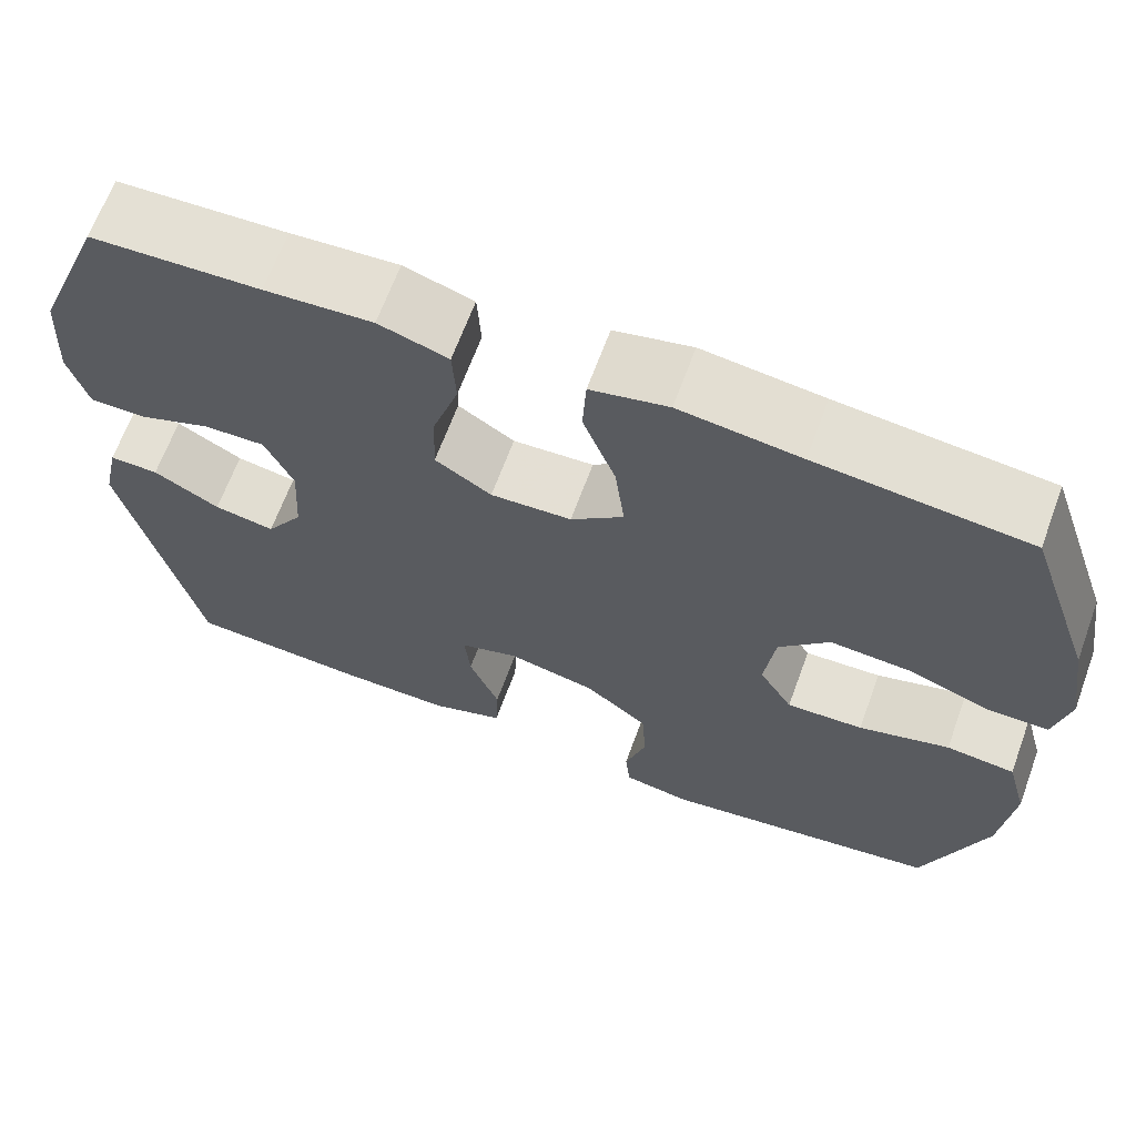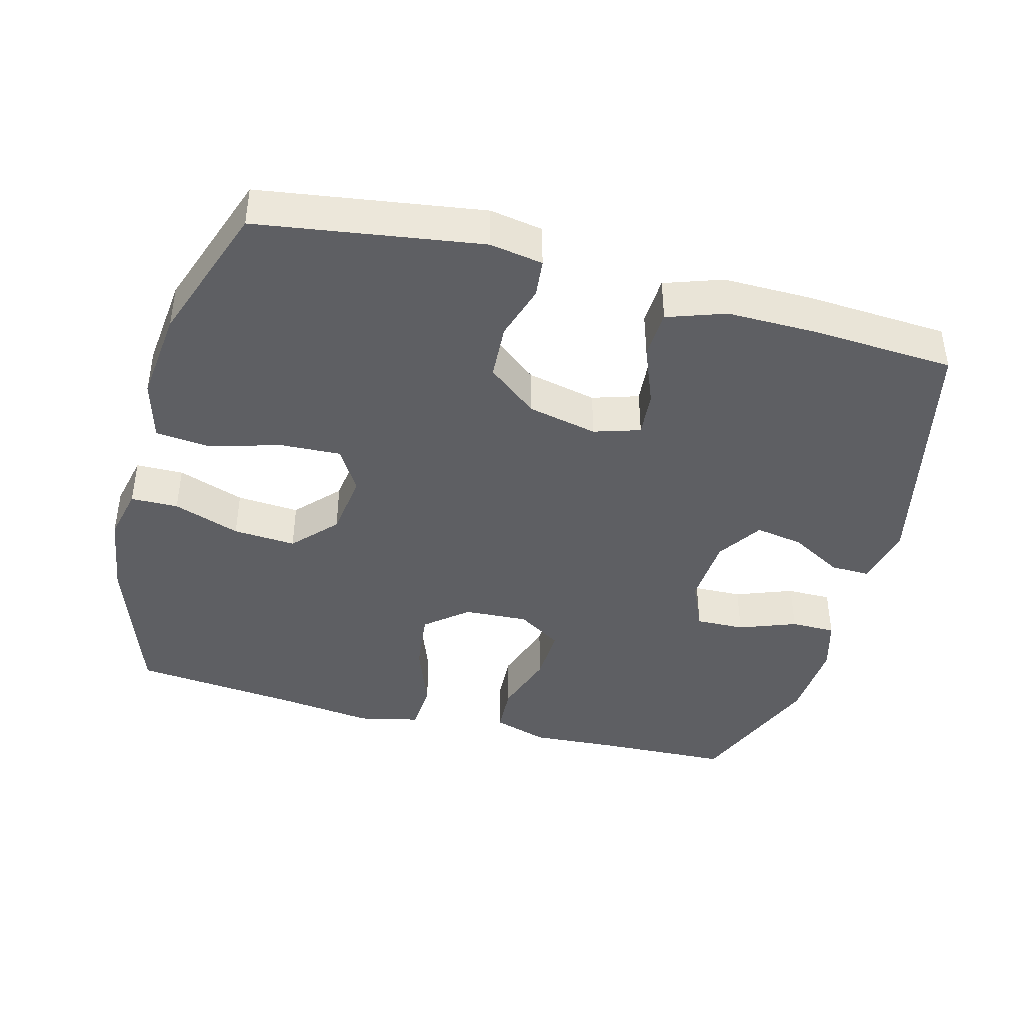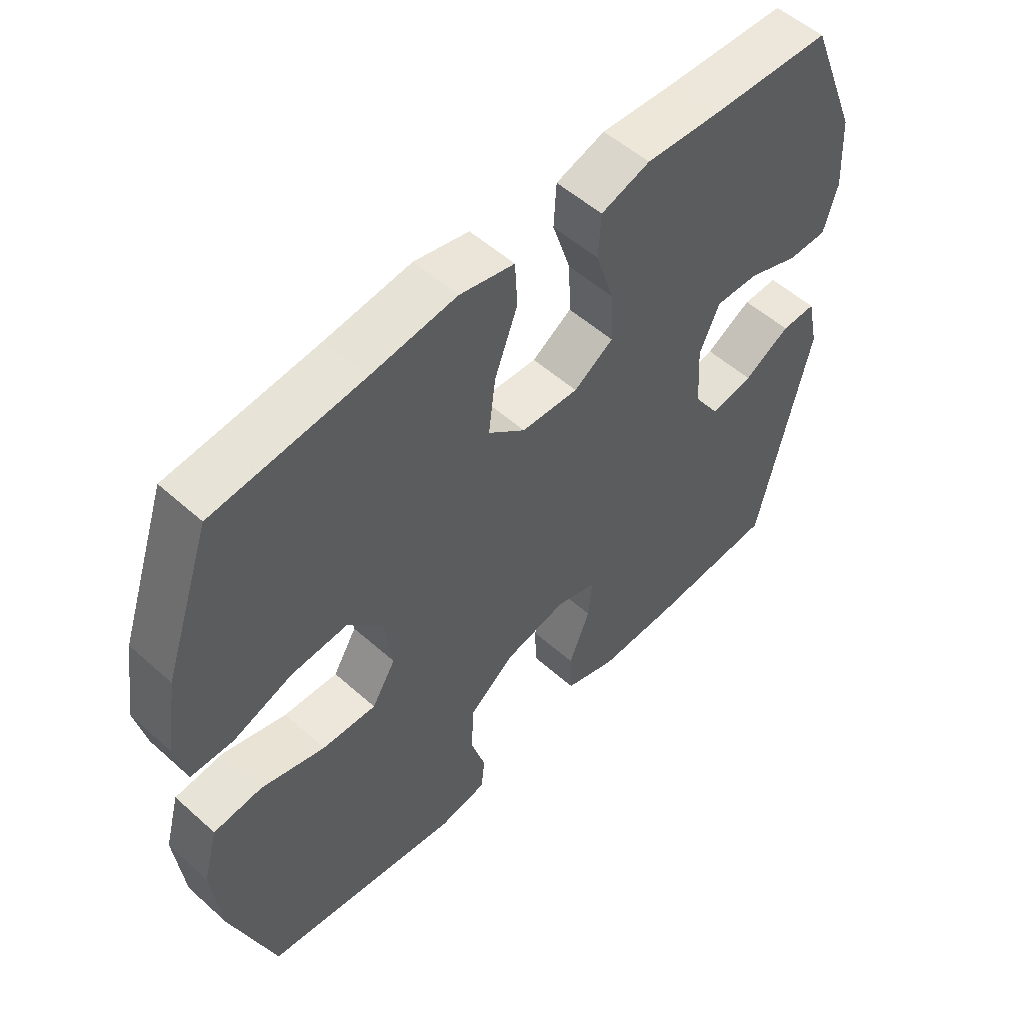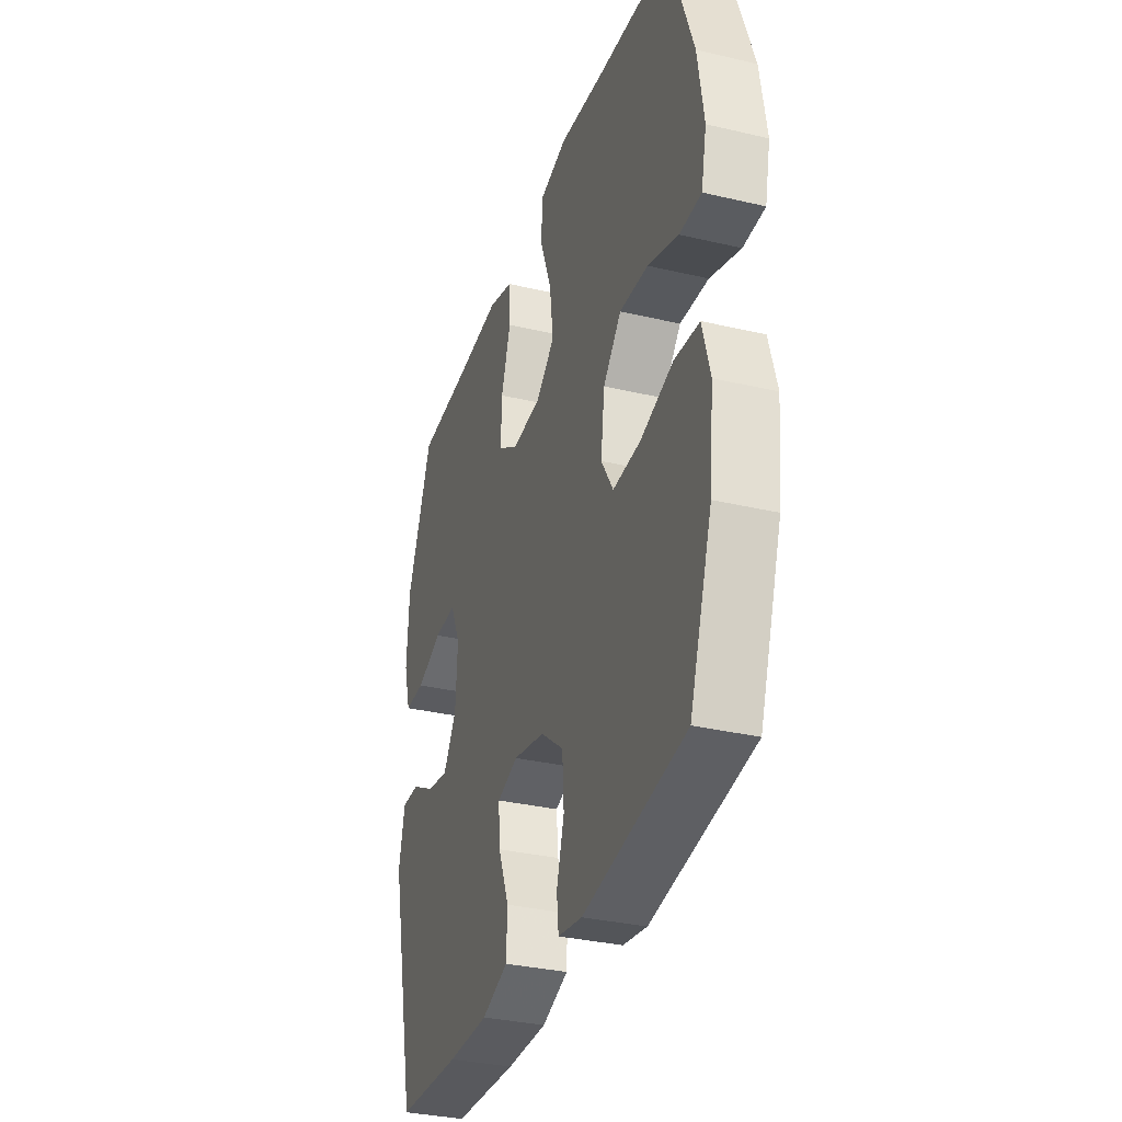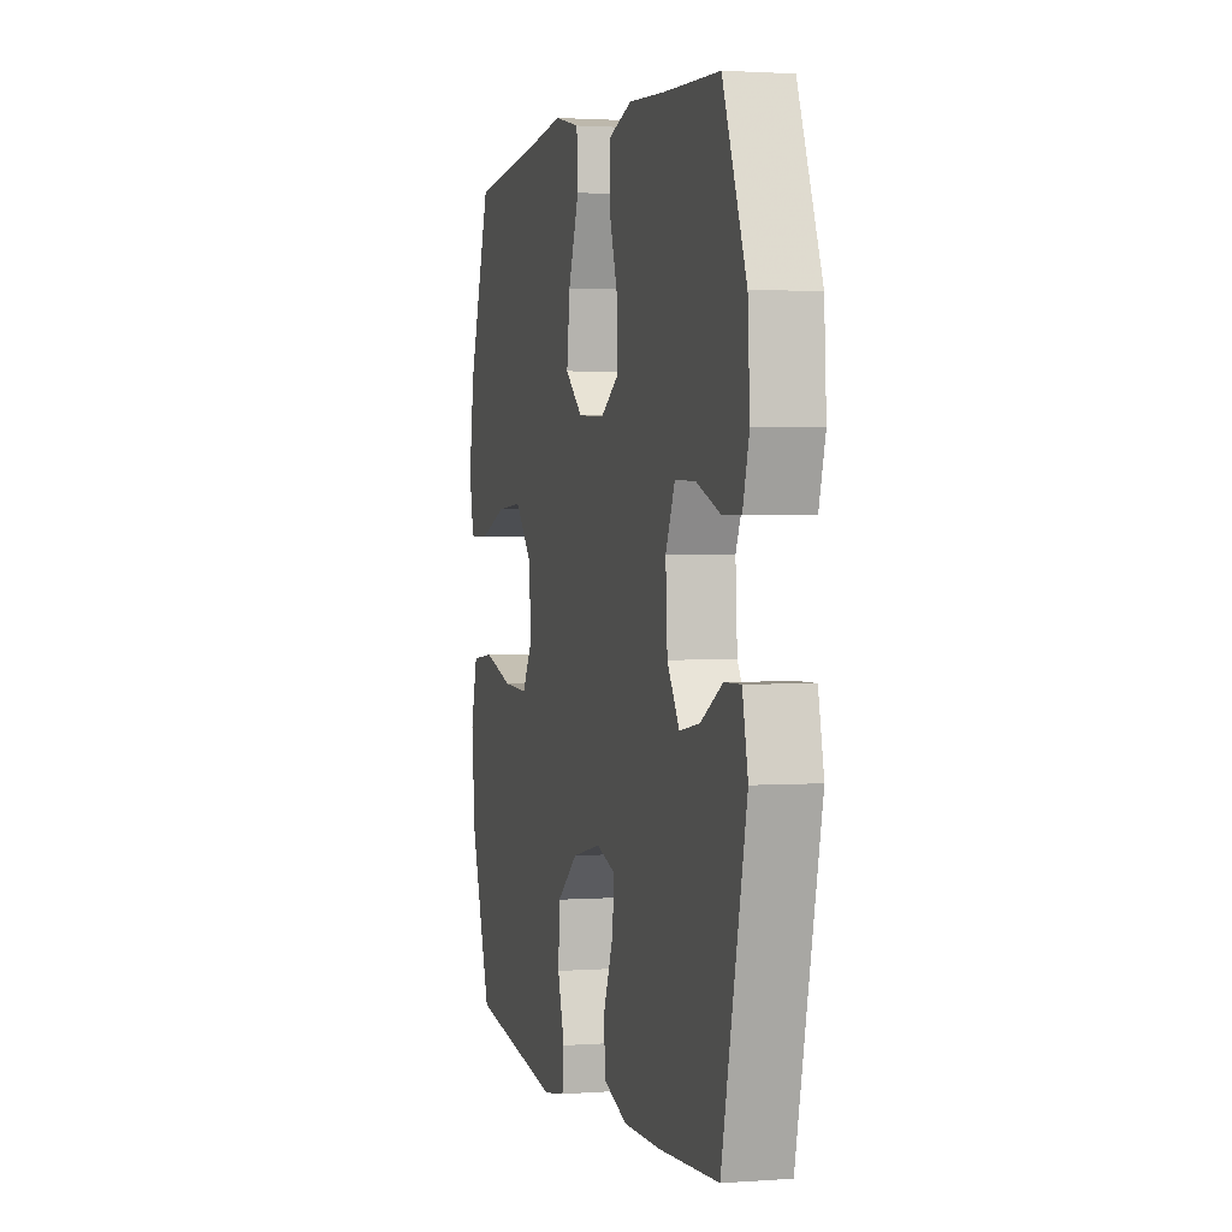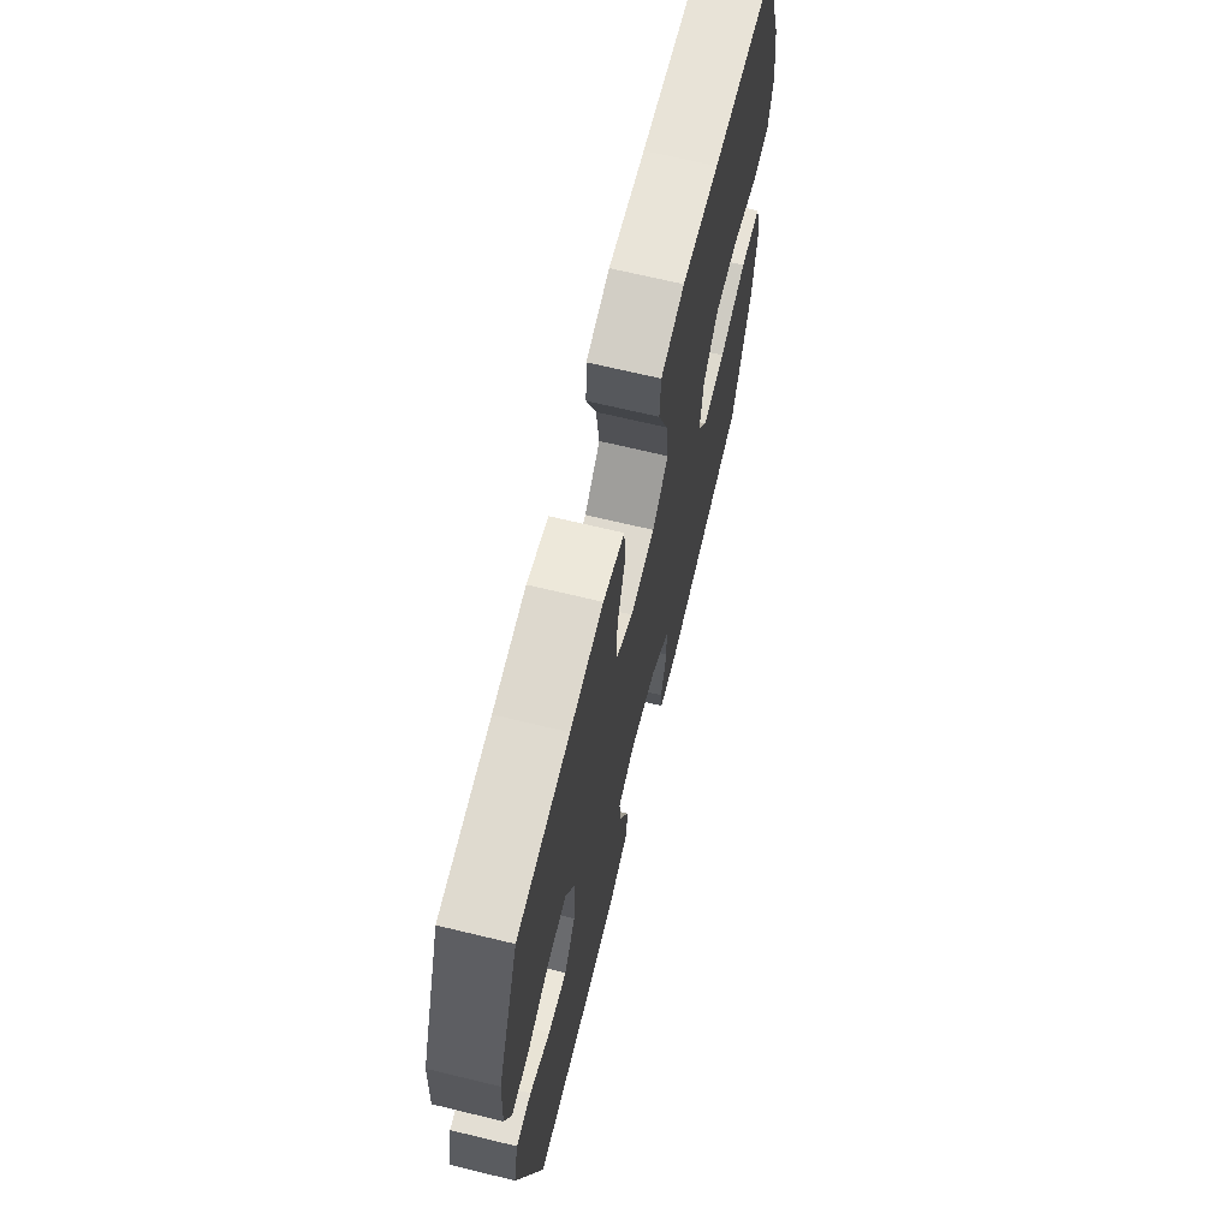
<metadata>
{"format":"obj","ext":"obj","renderer":"f3d","projection":"perspective","resolution":1024,"background":"white","views":[{"elev":65.9,"azim":20.2,"up":"+Z"},{"elev":-41.8,"azim":165.0,"up":"+Y"},{"elev":53.6,"azim":133.6,"up":"+Z"},{"elev":-33.2,"azim":72.1,"up":"+Z"},{"elev":1.9,"azim":-104.7,"up":"+Z"},{"elev":68.4,"azim":-76.4,"up":"+Z"}]}
</metadata>
<code>
v 0.5 0.07 0.5
v 0.576 0.07 0.279
v 0.595 0.07 0.157
v 0.578 0.07 0.079
v 0.51 0.07 0.078
v 0.414 0.07 0.112
v 0.324 0.07 0.118
v 0.267 0.07 0.056
v 0.255 0.07 -0.037
v 0.293 0.07 -0.1
v 0.38 0.07 -0.096
v 0.483 0.07 -0.066
v 0.561 0.07 -0.074
v 0.585 0.07 -0.162
v 0.571 0.07 -0.295
v 0.5 0.07 -0.5
v 0.18 0.07 -0.548
v 0.104 0.07 -0.535
v 0.098 0.07 -0.48
v 0.122 0.07 -0.401
v 0.117 0.07 -0.321
v 0.045 0.07 -0.264
v -0.055 0.07 -0.242
v -0.121 0.07 -0.263
v -0.115 0.07 -0.329
v -0.081 0.07 -0.414
v -0.084 0.07 -0.484
v -0.167 0.07 -0.513
v -0.296 0.07 -0.512
v -0.5 0.07 -0.5
v -0.584 0.07 -0.132
v -0.565 0.07 -0.045
v -0.509 0.07 -0.046
v -0.434 0.07 -0.088
v -0.365 0.07 -0.1
v -0.323 0.07 -0.035
v -0.317 0.07 0.066
v -0.349 0.07 0.137
v -0.419 0.07 0.135
v -0.501 0.07 0.104
v -0.565 0.07 0.104
v -0.587 0.07 0.18
v -0.58 0.07 0.299
v -0.5 0.07 0.5
v -0.308 0.07 0.508
v -0.186 0.07 0.516
v -0.107 0.07 0.491
v -0.103 0.07 0.42
v -0.133 0.07 0.328
v -0.136 0.07 0.247
v -0.072 0.07 0.206
v 0.02 0.07 0.211
v 0.08 0.07 0.261
v 0.069 0.07 0.35
v 0.032 0.07 0.449
v 0.036 0.07 0.521
v 0.124 0.07 0.541
v 0.261 0.07 0.524
v 0.5 0 0.5
v 0.576 0 0.279
v 0.595 0 0.157
v 0.578 0 0.079
v 0.51 0 0.078
v 0.414 0 0.112
v 0.324 0 0.118
v 0.267 0 0.056
v 0.255 0 -0.037
v 0.293 0 -0.1
v 0.38 0 -0.096
v 0.483 0 -0.066
v 0.561 0 -0.074
v 0.585 0 -0.162
v 0.571 0 -0.295
v 0.5 0 -0.5
v 0.18 0 -0.548
v 0.104 0 -0.535
v 0.098 0 -0.48
v 0.122 0 -0.401
v 0.117 0 -0.321
v 0.045 0 -0.264
v -0.055 0 -0.242
v -0.121 0 -0.263
v -0.115 0 -0.329
v -0.081 0 -0.414
v -0.084 0 -0.484
v -0.167 0 -0.513
v -0.296 0 -0.512
v -0.5 0 -0.5
v -0.584 0 -0.132
v -0.565 0 -0.045
v -0.509 0 -0.046
v -0.434 0 -0.088
v -0.365 0 -0.1
v -0.323 0 -0.035
v -0.317 0 0.066
v -0.349 0 0.137
v -0.419 0 0.135
v -0.501 0 0.104
v -0.565 0 0.104
v -0.587 0 0.18
v -0.58 0 0.299
v -0.5 0 0.5
v -0.308 0 0.508
v -0.186 0 0.516
v -0.107 0 0.491
v -0.103 0 0.42
v -0.133 0 0.328
v -0.136 0 0.247
v -0.072 0 0.206
v 0.02 0 0.211
v 0.08 0 0.261
v 0.069 0 0.35
v 0.032 0 0.449
v 0.036 0 0.521
v 0.124 0 0.541
v 0.261 0 0.524
f 56 57 58
f 55 56 58
f 54 55 58
f 4 5 6
f 3 4 6
f 2 3 6
f 1 2 6
f 58 1 6
f 54 58 6
f 53 54 6
f 52 53 6 7
f 51 52 7 8
f 47 48 49
f 46 47 49
f 45 46 49
f 45 49 50
f 44 45 50
f 43 44 50
f 42 43 50
f 41 42 50
f 40 41 50
f 39 40 50
f 38 39 50 51
f 32 33 34
f 31 32 34
f 30 31 34
f 29 30 34
f 28 29 34
f 27 28 34
f 26 27 34
f 25 26 34
f 24 25 34 35
f 23 24 35 36
f 18 19 20
f 17 18 20
f 16 17 20
f 15 16 20
f 14 15 20
f 13 14 20
f 12 13 20
f 11 12 20
f 10 11 20 21
f 9 10 21 22
f 9 22 23
f 8 9 23
f 51 8 23
f 38 51 23
f 37 38 23
f 23 36 37
f 116 115 114
f 116 114 113
f 116 113 112
f 64 63 62
f 64 62 61
f 64 61 60
f 64 60 59
f 64 59 116
f 64 116 112
f 64 112 111
f 65 64 111 110
f 66 65 110 109
f 107 106 105
f 107 105 104
f 107 104 103
f 108 107 103
f 108 103 102
f 108 102 101
f 108 101 100
f 108 100 99
f 108 99 98
f 108 98 97
f 109 108 97 96
f 92 91 90
f 92 90 89
f 92 89 88
f 92 88 87
f 92 87 86
f 92 86 85
f 92 85 84
f 92 84 83
f 93 92 83 82
f 94 93 82 81
f 78 77 76
f 78 76 75
f 78 75 74
f 78 74 73
f 78 73 72
f 78 72 71
f 78 71 70
f 78 70 69
f 79 78 69 68
f 80 79 68 67
f 81 80 67
f 81 67 66
f 81 66 109
f 81 109 96
f 81 96 95
f 95 94 81
f 1 59 60 2
f 2 60 61 3
f 3 61 62 4
f 4 62 63 5
f 5 63 64 6
f 6 64 65 7
f 7 65 66 8
f 8 66 67 9
f 9 67 68 10
f 10 68 69 11
f 11 69 70 12
f 12 70 71 13
f 13 71 72 14
f 14 72 73 15
f 15 73 74 16
f 16 74 75 17
f 17 75 76 18
f 18 76 77 19
f 19 77 78 20
f 20 78 79 21
f 21 79 80 22
f 22 80 81 23
f 23 81 82 24
f 24 82 83 25
f 25 83 84 26
f 26 84 85 27
f 27 85 86 28
f 28 86 87 29
f 29 87 88 30
f 30 88 89 31
f 31 89 90 32
f 32 90 91 33
f 33 91 92 34
f 34 92 93 35
f 35 93 94 36
f 36 94 95 37
f 37 95 96 38
f 38 96 97 39
f 39 97 98 40
f 40 98 99 41
f 41 99 100 42
f 42 100 101 43
f 43 101 102 44
f 44 102 103 45
f 45 103 104 46
f 46 104 105 47
f 47 105 106 48
f 48 106 107 49
f 49 107 108 50
f 50 108 109 51
f 51 109 110 52
f 52 110 111 53
f 53 111 112 54
f 54 112 113 55
f 55 113 114 56
f 56 114 115 57
f 57 115 116 58
f 58 116 59 1

</code>
